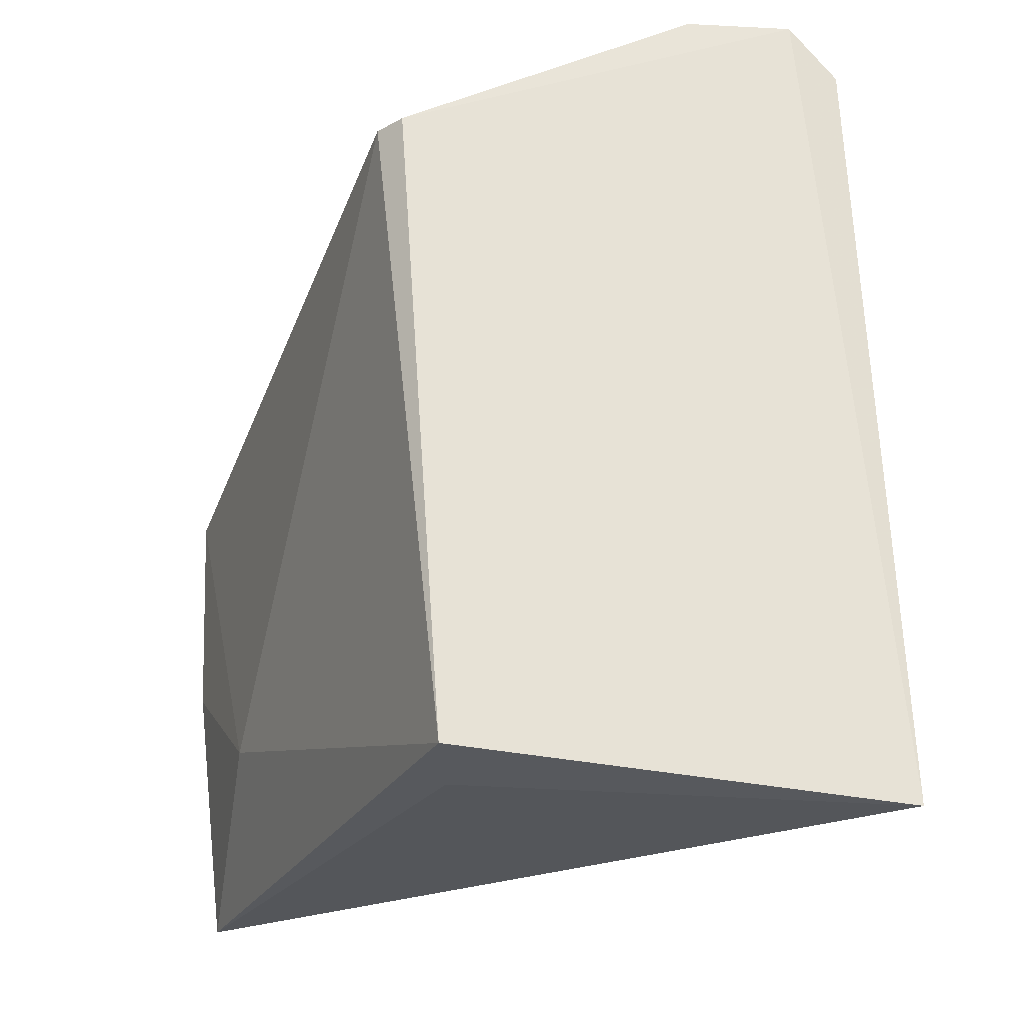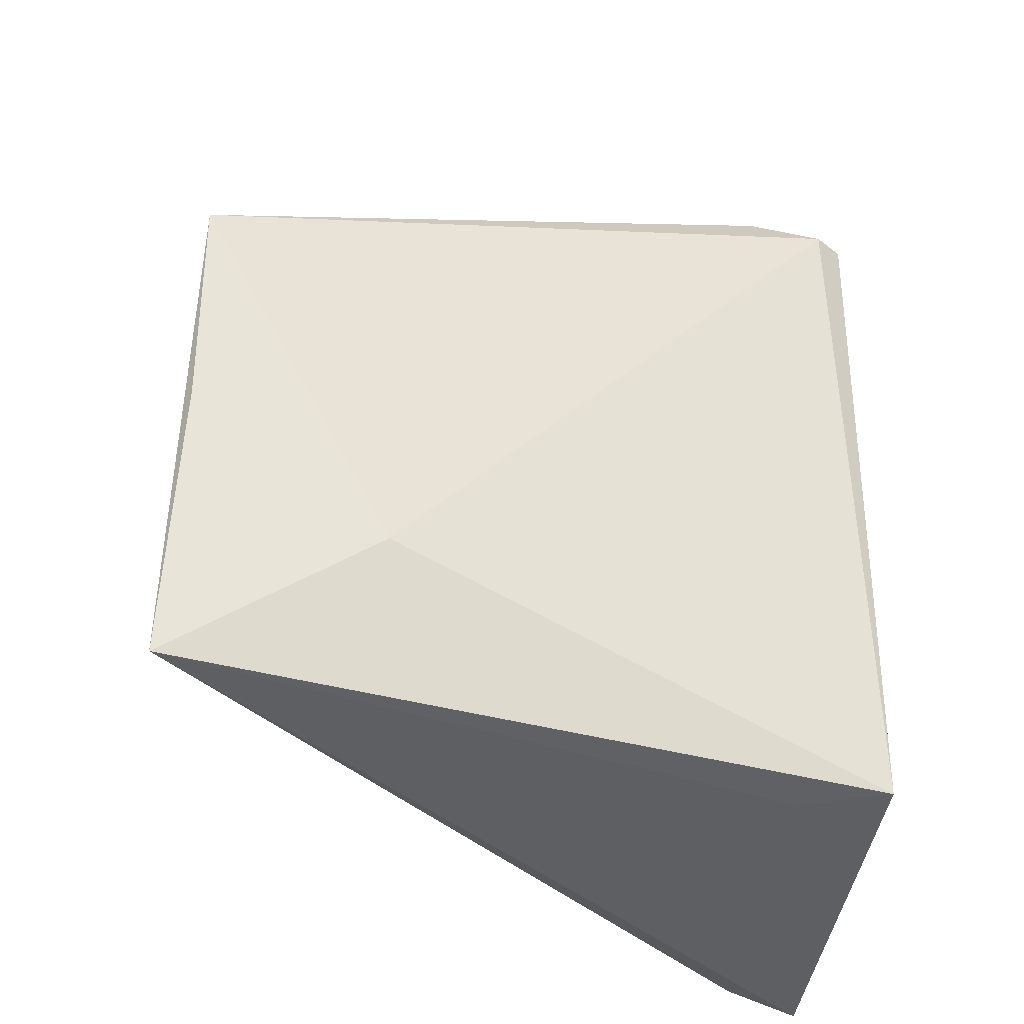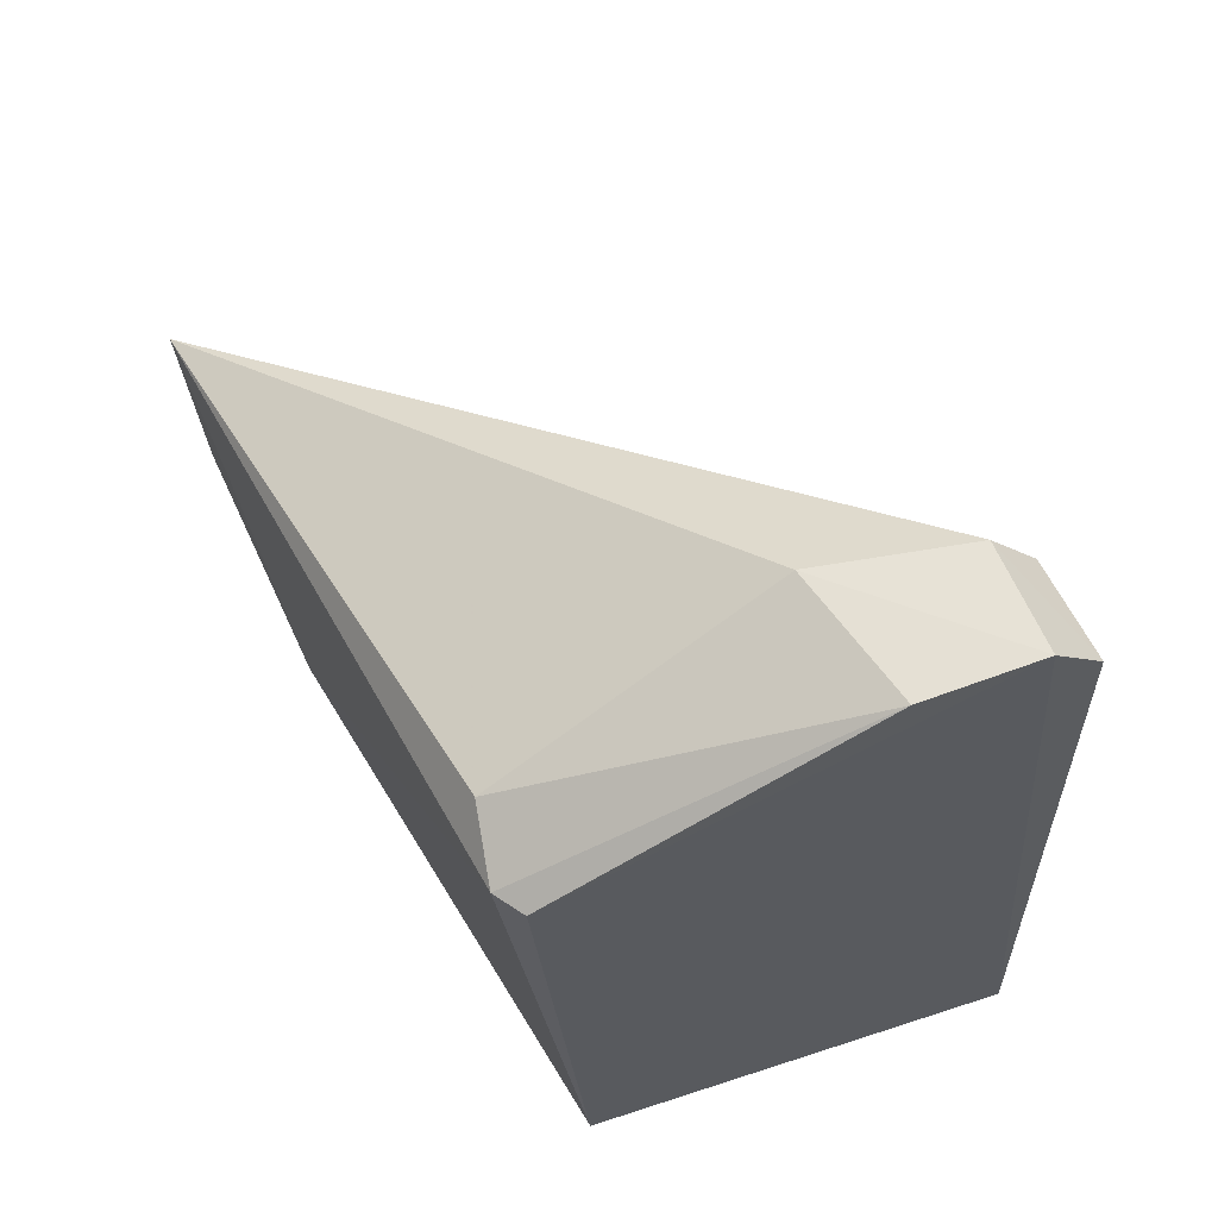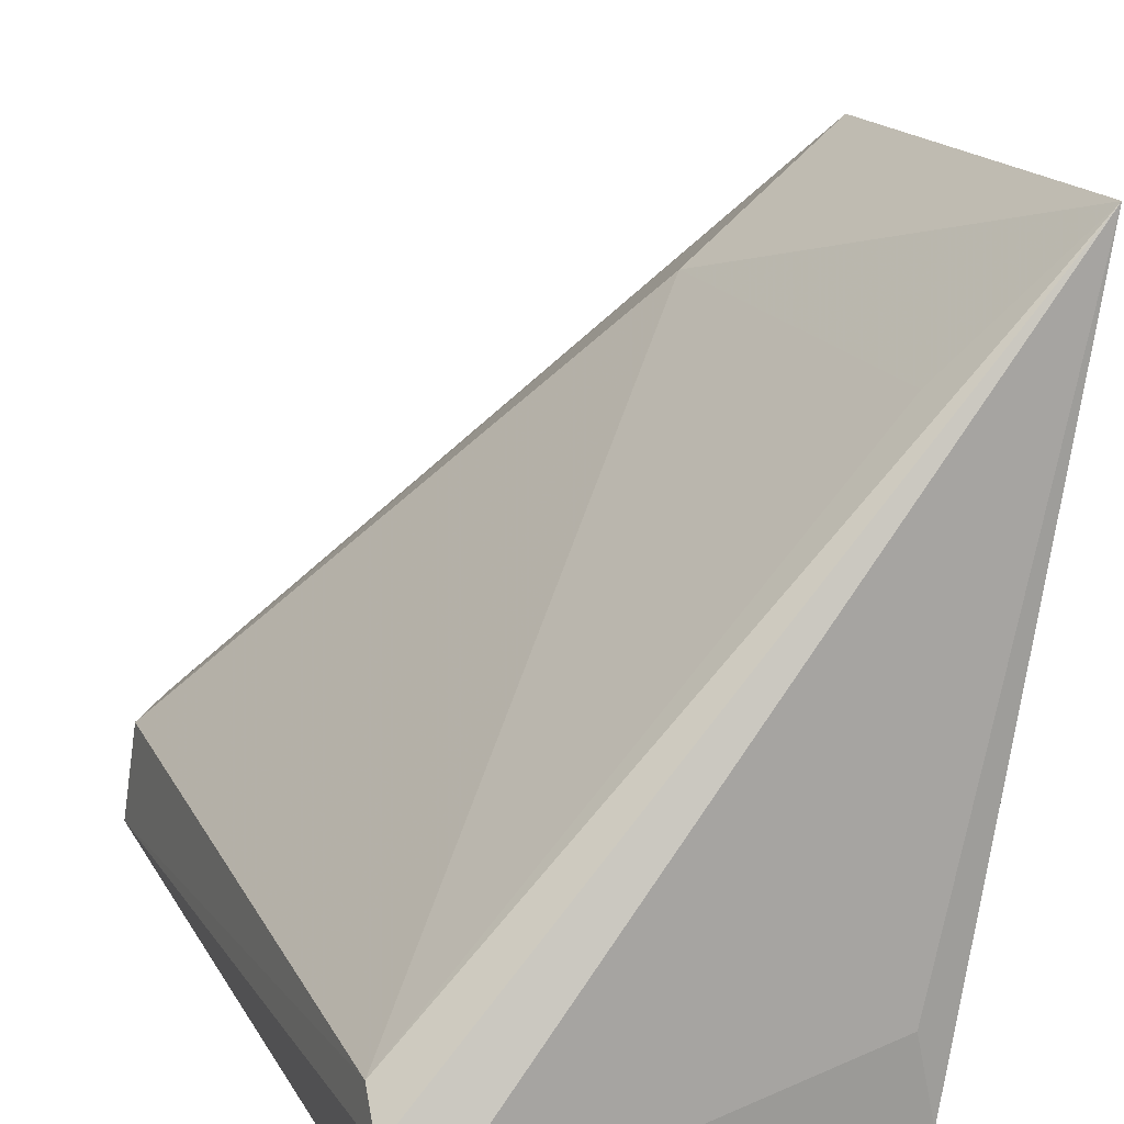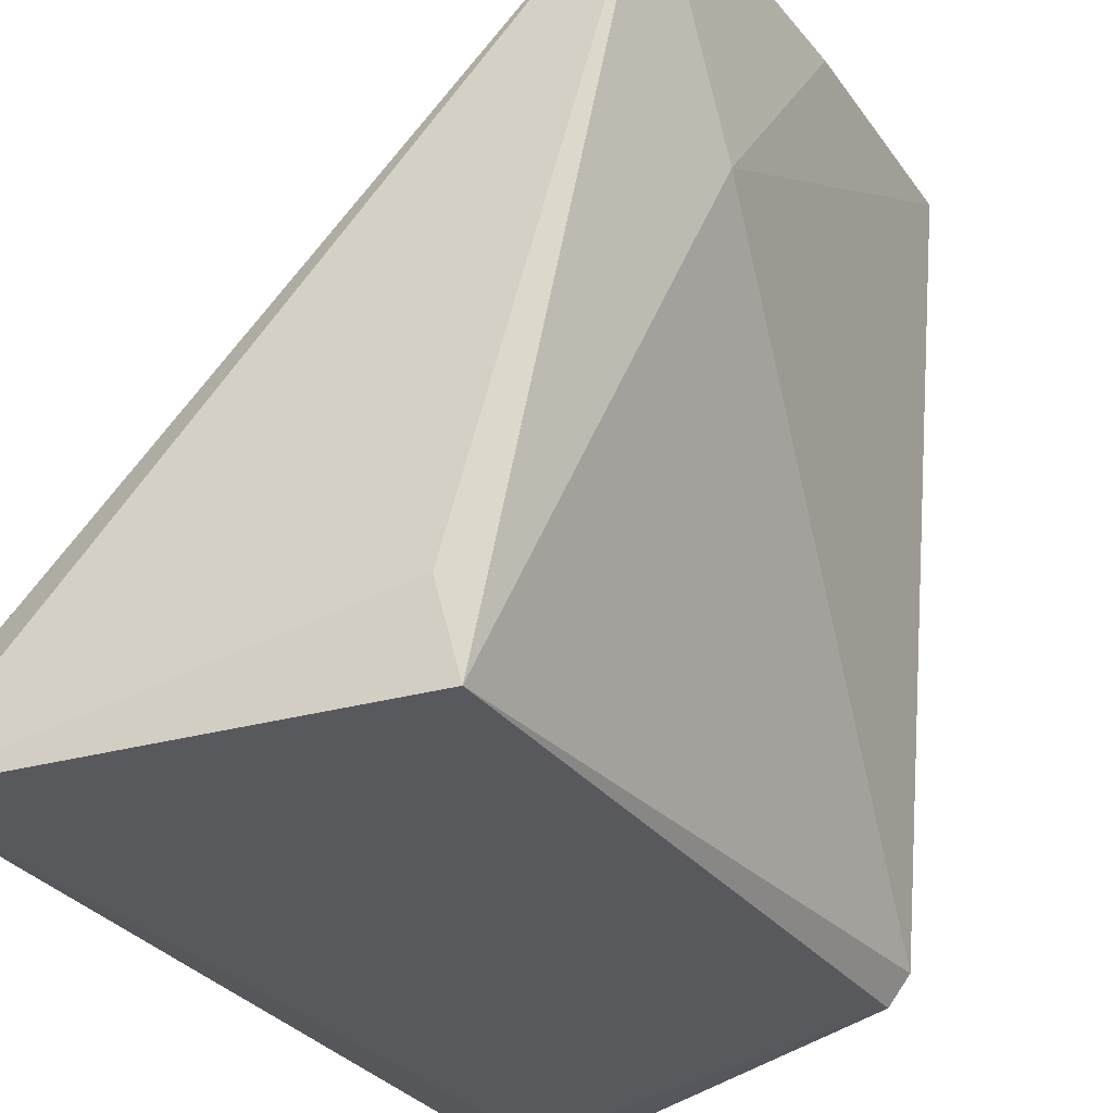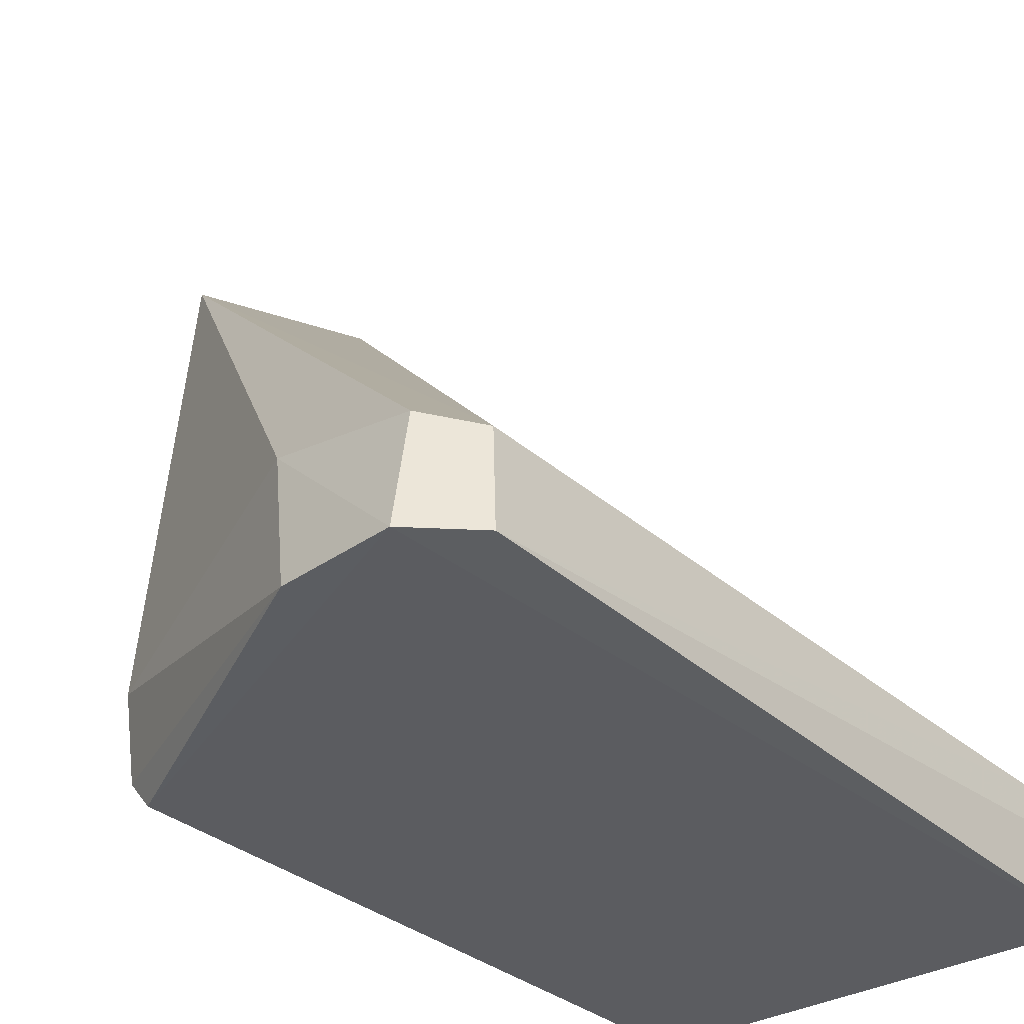
<metadata>
{"format":"obj","ext":"obj","renderer":"f3d","projection":"perspective","resolution":1024,"background":"white","views":[{"elev":-26.7,"azim":168.8,"up":"+Y"},{"elev":-37.2,"azim":84.0,"up":"+Y"},{"elev":64.4,"azim":161.9,"up":"+Y"},{"elev":17.7,"azim":-23.1,"up":"+Z"},{"elev":-30.6,"azim":26.3,"up":"+Z"},{"elev":-33.6,"azim":-141.7,"up":"+Z"}]}
</metadata>
<code>
v 0.1001 -0.04095 0.03976
v 0.0977 -0.06871 0.04052
v 0.09005 -0.07004 0.001249
v 0.06936 -0.02273 0.002084
v 0.06721 -0.02645 0.008015
v 0.09379 -0.033 0.003054
v 0.09774 -0.0609 0.02889
v 0.09012 -0.04341 0.03337
v 0.06955 -0.024 0.00844
v 0.06494 -0.06983 0.005573
v 0.09261 -0.033 0.001555
v 0.07773 -0.02485 0.01006
v 0.09961 -0.05349 0.03971
v 0.06656 -0.02582 0.002349
v 0.06522 -0.07142 0.001658
v 0.06523 -0.06777 0.007557
v 0.07563 -0.02334 0.002063
v 0.09323 -0.03174 0.007061
v 0.08884 -0.07032 0.006239
v 0.09015 -0.06637 0.03295
f 7 2 3
f 7 6 1
f 7 3 6
f 8 2 1
f 8 1 5
f 9 5 1
f 11 6 3
f 12 9 1
f 12 4 9
f 13 7 1
f 13 1 2
f 13 2 7
f 14 9 4
f 14 5 9
f 15 2 10
f 15 10 14
f 15 14 4
f 15 11 3
f 15 4 11
f 16 8 5
f 16 14 10
f 16 5 14
f 16 10 2
f 17 11 4
f 17 6 11
f 17 4 12
f 18 12 1
f 18 1 6
f 18 17 12
f 18 6 17
f 19 15 3
f 19 3 2
f 19 2 15
f 20 16 2
f 20 2 8
f 20 8 16

</code>
